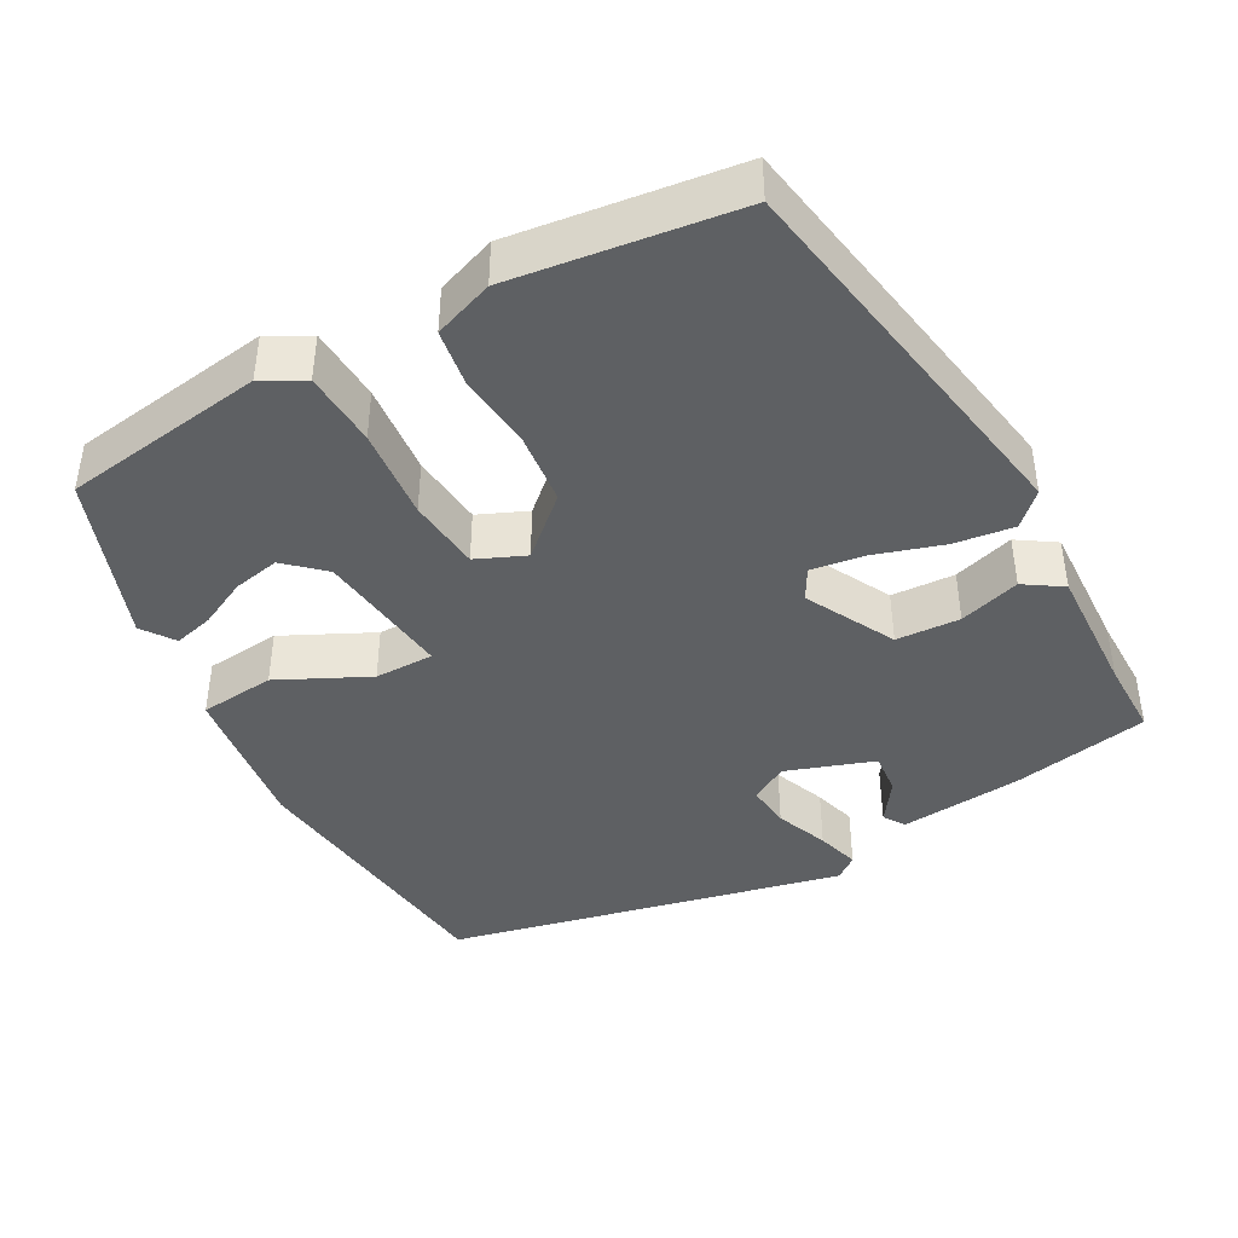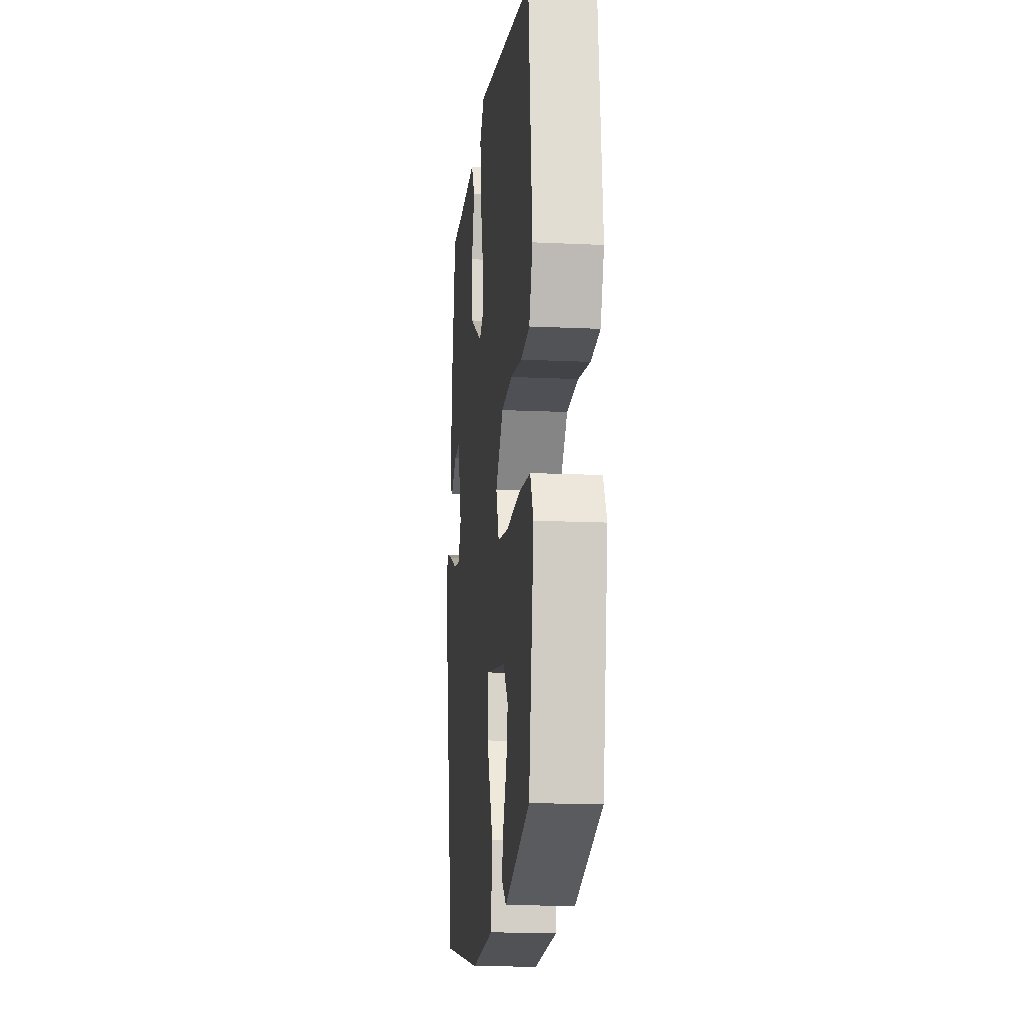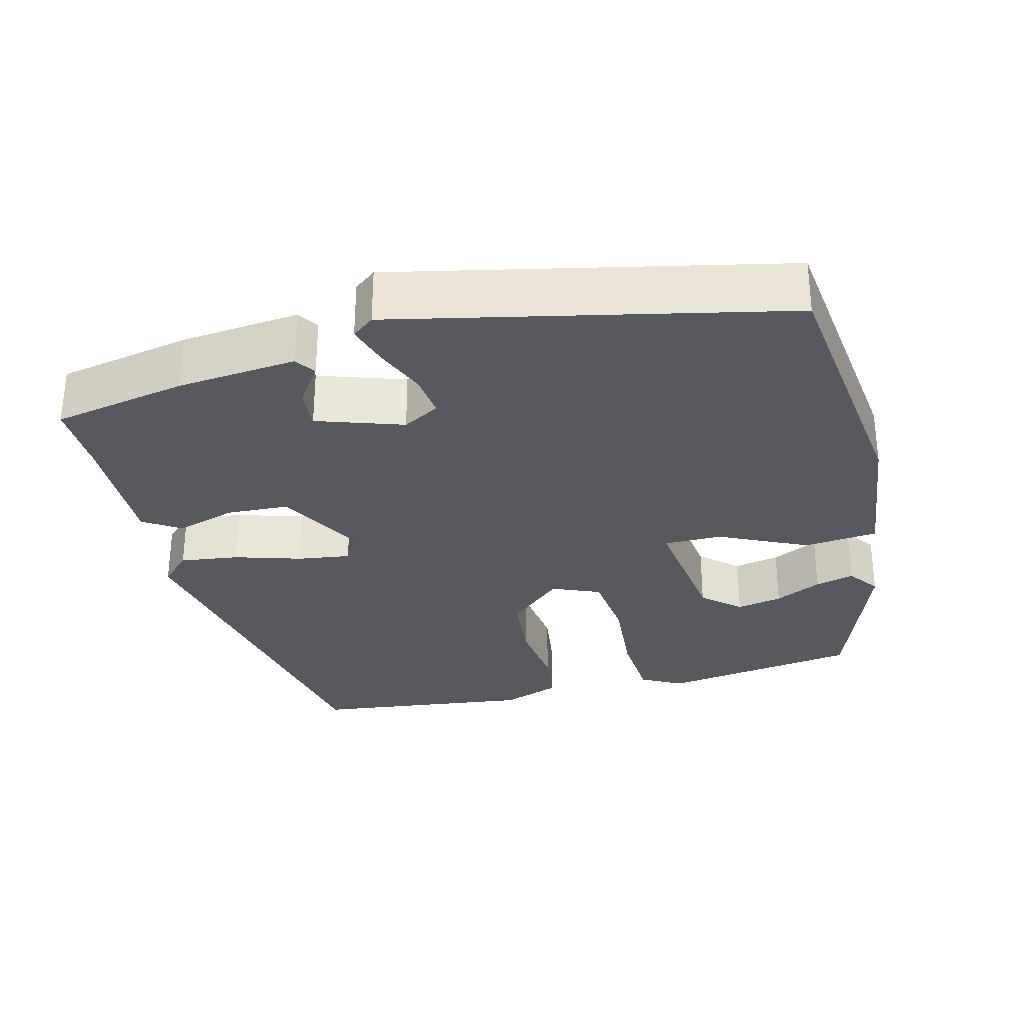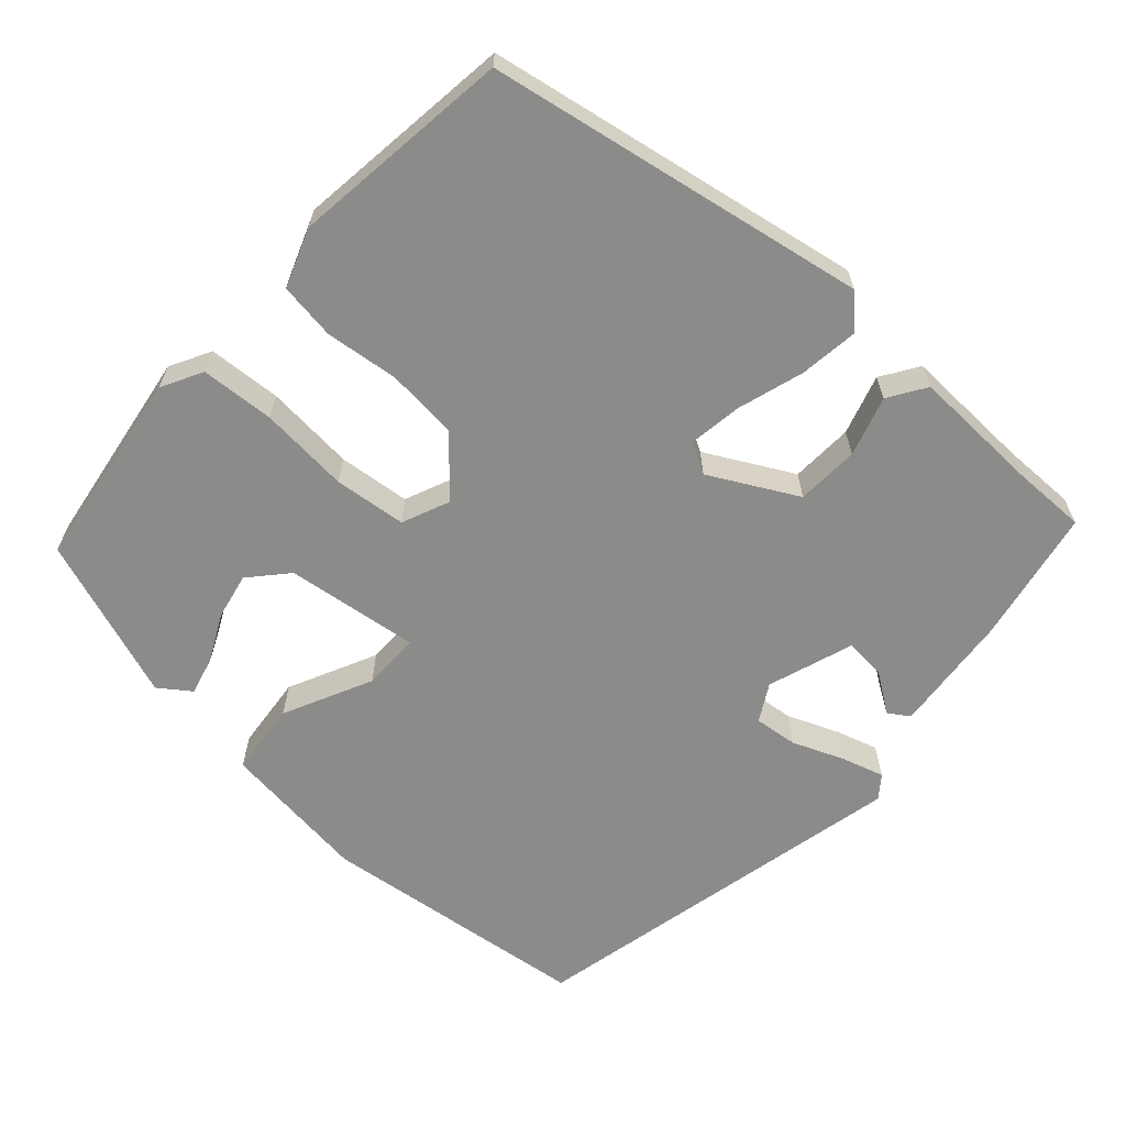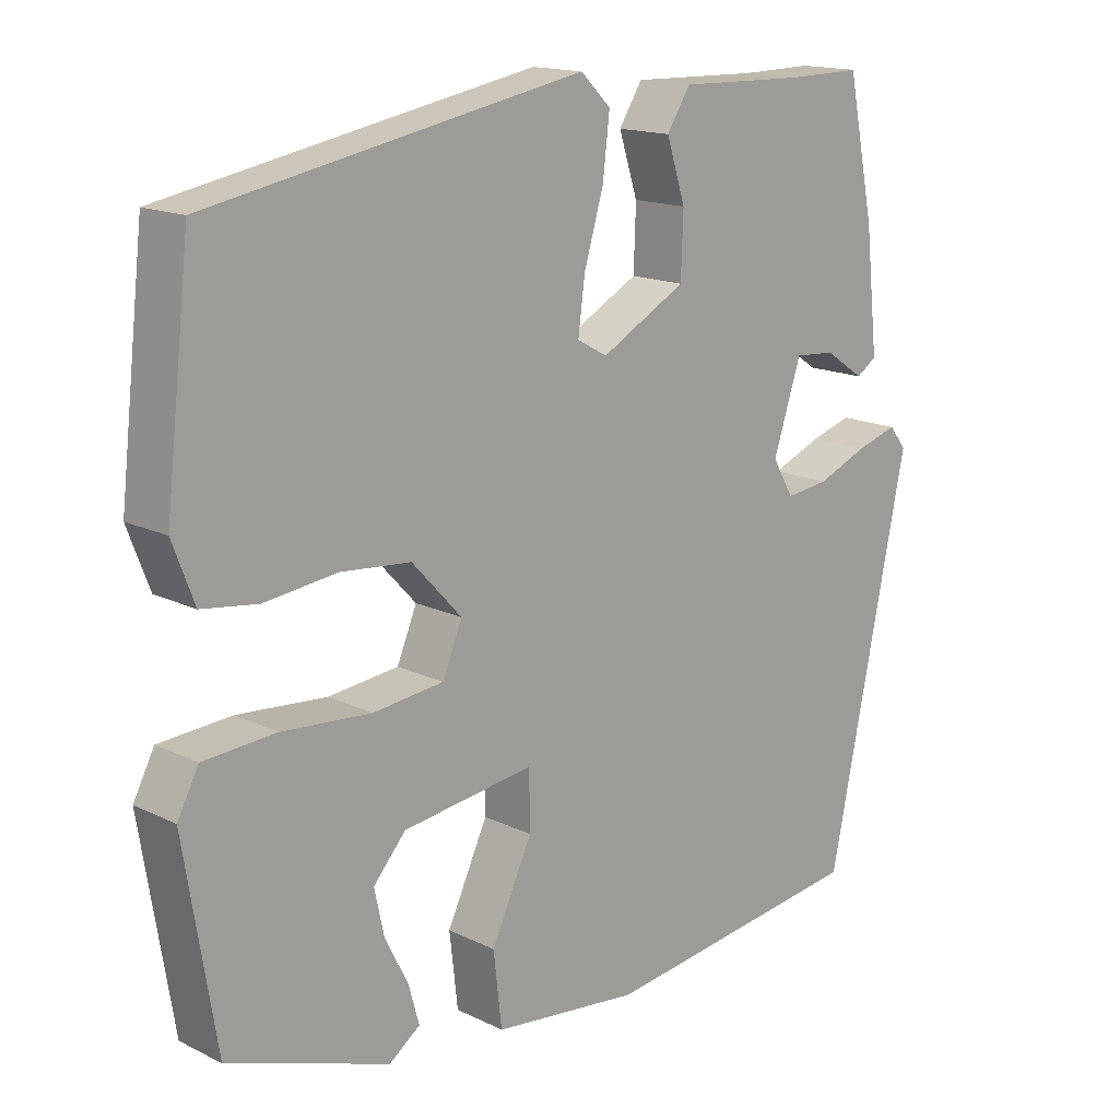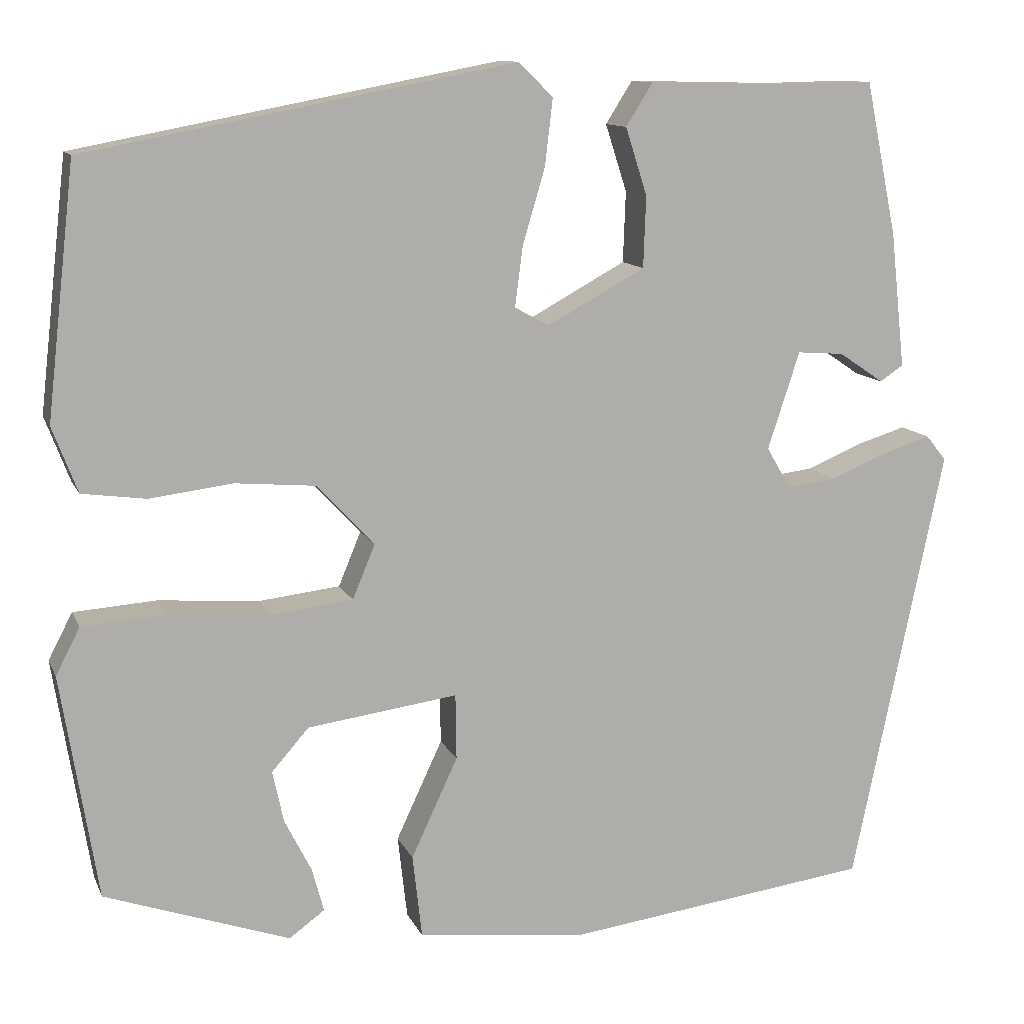
<metadata>
{"format":"obj","ext":"obj","renderer":"f3d","projection":"perspective","resolution":1024,"background":"white","views":[{"elev":-42.3,"azim":-62.2,"up":"+Y"},{"elev":-14.4,"azim":-95.9,"up":"+Z"},{"elev":-30.4,"azim":103.8,"up":"+Y"},{"elev":-63.7,"azim":-42.7,"up":"+Y"},{"elev":15.6,"azim":-44.3,"up":"+Z"},{"elev":11.6,"azim":-16.8,"up":"+Z"}]}
</metadata>
<code>
v -0.5 0.07 0.401
v -0.005 0.07 0.495
v 0.035 0.07 0.456
v 0.026 0.07 0.379
v 0 0.07 0.291
v -0.009 0.07 0.222
v 0.031 0.07 0.2
v 0.144 0.07 0.262
v 0.147 0.07 0.344
v 0.122 0.07 0.422
v 0.153 0.07 0.471
v 0.322 0.07 0.467
v 0.42 0.07 0.469
v 0.456 0.07 0.293
v 0.473 0.07 0.136
v 0.446 0.07 0.118
v 0.394 0.07 0.153
v 0.34 0.07 0.157
v 0.303 0.07 0.044
v 0.331 0.07 -0.004
v 0.388 0.07 0.003
v 0.455 0.07 0.031
v 0.51 0.07 0.048
v 0.533 0.07 0.019
v 0.427 0.07 -0.49
v 0.072 0.07 -0.537
v -0.123 0.07 -0.515
v -0.134 0.07 -0.418
v -0.08 0.07 -0.302
v -0.081 0.07 -0.226
v -0.255 0.07 -0.25
v -0.298 0.07 -0.299
v -0.285 0.07 -0.359
v -0.254 0.07 -0.42
v -0.24 0.07 -0.471
v -0.281 0.07 -0.501
v -0.495 0.07 -0.427
v -0.537 0.07 -0.167
v -0.509 0.07 -0.113
v -0.413 0.07 -0.106
v -0.295 0.07 -0.115
v -0.201 0.07 -0.104
v -0.175 0.07 -0.041
v -0.241 0.07 0.03
v -0.334 0.07 0.038
v -0.43 0.07 0.026
v -0.504 0.07 0.036
v -0.533 0.07 0.112
v -0.5 0 0.401
v -0.005 0 0.495
v 0.035 0 0.456
v 0.026 0 0.379
v 0 0 0.291
v -0.009 0 0.222
v 0.031 0 0.2
v 0.144 0 0.262
v 0.147 0 0.344
v 0.122 0 0.422
v 0.153 0 0.471
v 0.322 0 0.467
v 0.42 0 0.469
v 0.456 0 0.293
v 0.473 0 0.136
v 0.446 0 0.118
v 0.394 0 0.153
v 0.34 0 0.157
v 0.303 0 0.044
v 0.331 0 -0.004
v 0.388 0 0.003
v 0.455 0 0.031
v 0.51 0 0.048
v 0.533 0 0.019
v 0.427 0 -0.49
v 0.072 0 -0.537
v -0.123 0 -0.515
v -0.134 0 -0.418
v -0.08 0 -0.302
v -0.081 0 -0.226
v -0.255 0 -0.25
v -0.298 0 -0.299
v -0.285 0 -0.359
v -0.254 0 -0.42
v -0.24 0 -0.471
v -0.281 0 -0.501
v -0.495 0 -0.427
v -0.537 0 -0.167
v -0.509 0 -0.113
v -0.413 0 -0.106
v -0.295 0 -0.115
v -0.201 0 -0.104
v -0.175 0 -0.041
v -0.241 0 0.03
v -0.334 0 0.038
v -0.43 0 0.026
v -0.504 0 0.036
v -0.533 0 0.112
f 45 46 47 48
f 44 45 48 1
f 43 44 1 2
f 38 39 40 41
f 38 41 42
f 37 38 42
f 33 34 35 36
f 32 33 36 37
f 31 32 37 42
f 26 27 28 29
f 26 29 30
f 25 26 30
f 24 25 30
f 21 22 23 24
f 20 21 24 30
f 19 20 30 31
f 14 15 16 17
f 12 13 14 17
f 12 17 18
f 9 10 11 12
f 8 9 12 18
f 7 8 18 19
f 2 3 4 5
f 43 2 5 6
f 19 31 42 43
f 6 7 19 43
f 96 95 94 93
f 49 96 93 92
f 50 49 92 91
f 89 88 87 86
f 90 89 86
f 90 86 85
f 84 83 82 81
f 85 84 81 80
f 90 85 80 79
f 77 76 75 74
f 78 77 74
f 78 74 73
f 78 73 72
f 72 71 70 69
f 78 72 69 68
f 79 78 68 67
f 65 64 63 62
f 65 62 61 60
f 66 65 60
f 60 59 58 57
f 66 60 57 56
f 67 66 56 55
f 53 52 51 50
f 54 53 50 91
f 91 90 79 67
f 91 67 55 54
f 1 49 50 2
f 2 50 51 3
f 3 51 52 4
f 4 52 53 5
f 5 53 54 6
f 6 54 55 7
f 7 55 56 8
f 8 56 57 9
f 9 57 58 10
f 10 58 59 11
f 11 59 60 12
f 12 60 61 13
f 13 61 62 14
f 14 62 63 15
f 15 63 64 16
f 16 64 65 17
f 17 65 66 18
f 18 66 67 19
f 19 67 68 20
f 20 68 69 21
f 21 69 70 22
f 22 70 71 23
f 23 71 72 24
f 24 72 73 25
f 25 73 74 26
f 26 74 75 27
f 27 75 76 28
f 28 76 77 29
f 29 77 78 30
f 30 78 79 31
f 31 79 80 32
f 32 80 81 33
f 33 81 82 34
f 34 82 83 35
f 35 83 84 36
f 36 84 85 37
f 37 85 86 38
f 38 86 87 39
f 39 87 88 40
f 40 88 89 41
f 41 89 90 42
f 42 90 91 43
f 43 91 92 44
f 44 92 93 45
f 45 93 94 46
f 46 94 95 47
f 47 95 96 48
f 48 96 49 1

</code>
